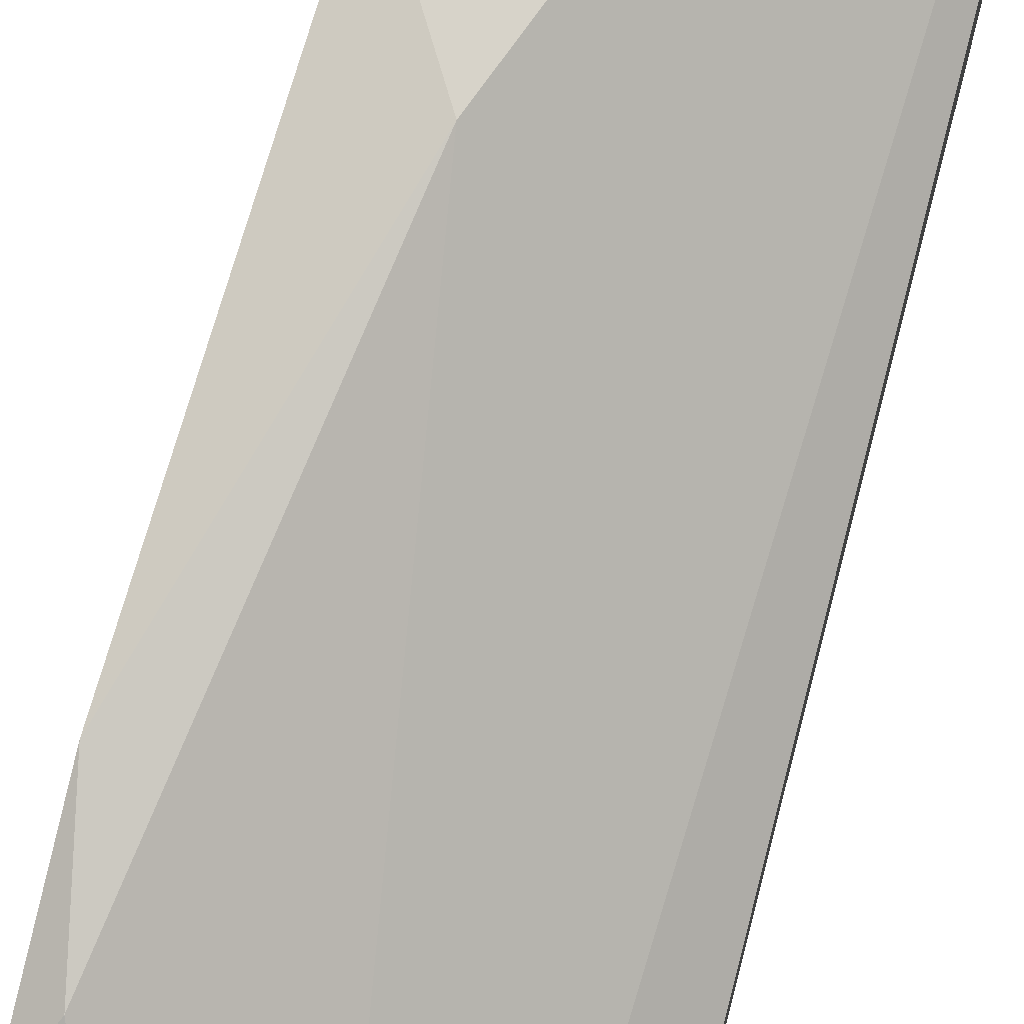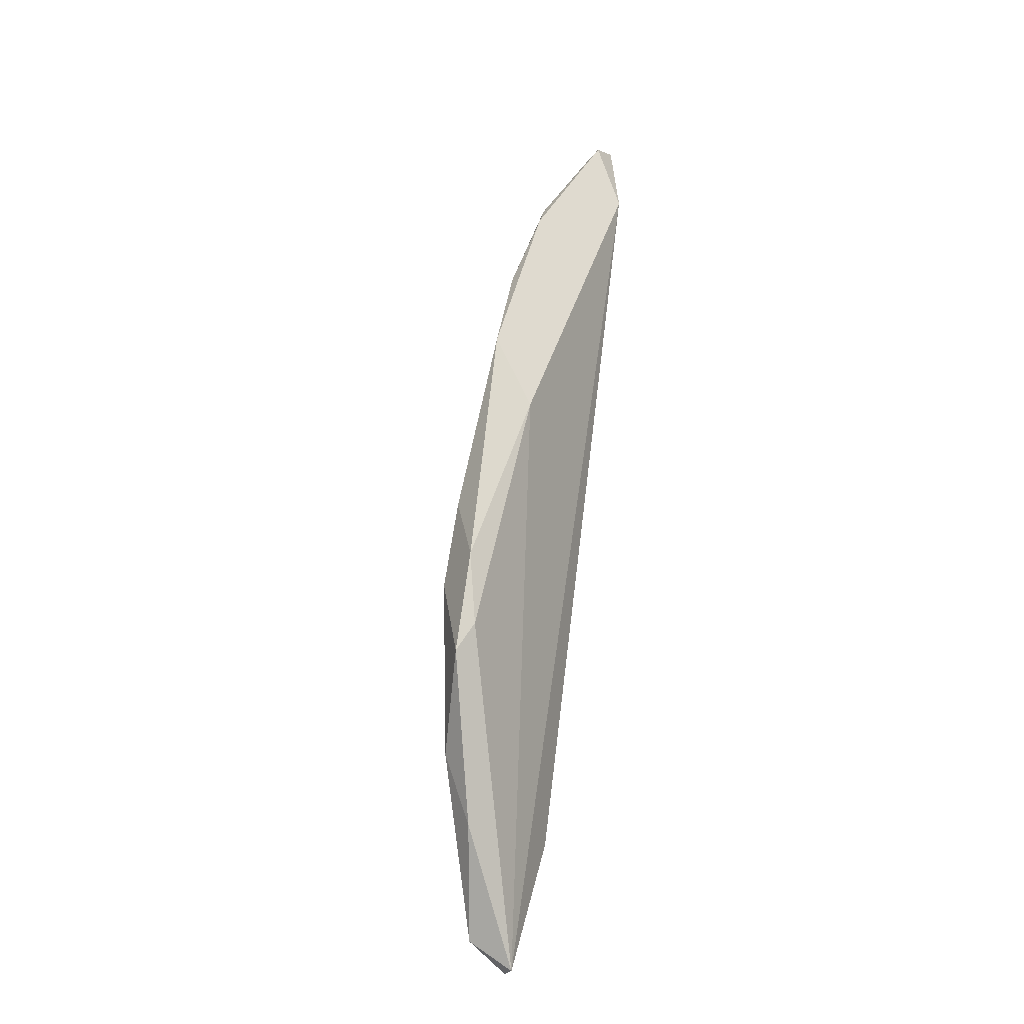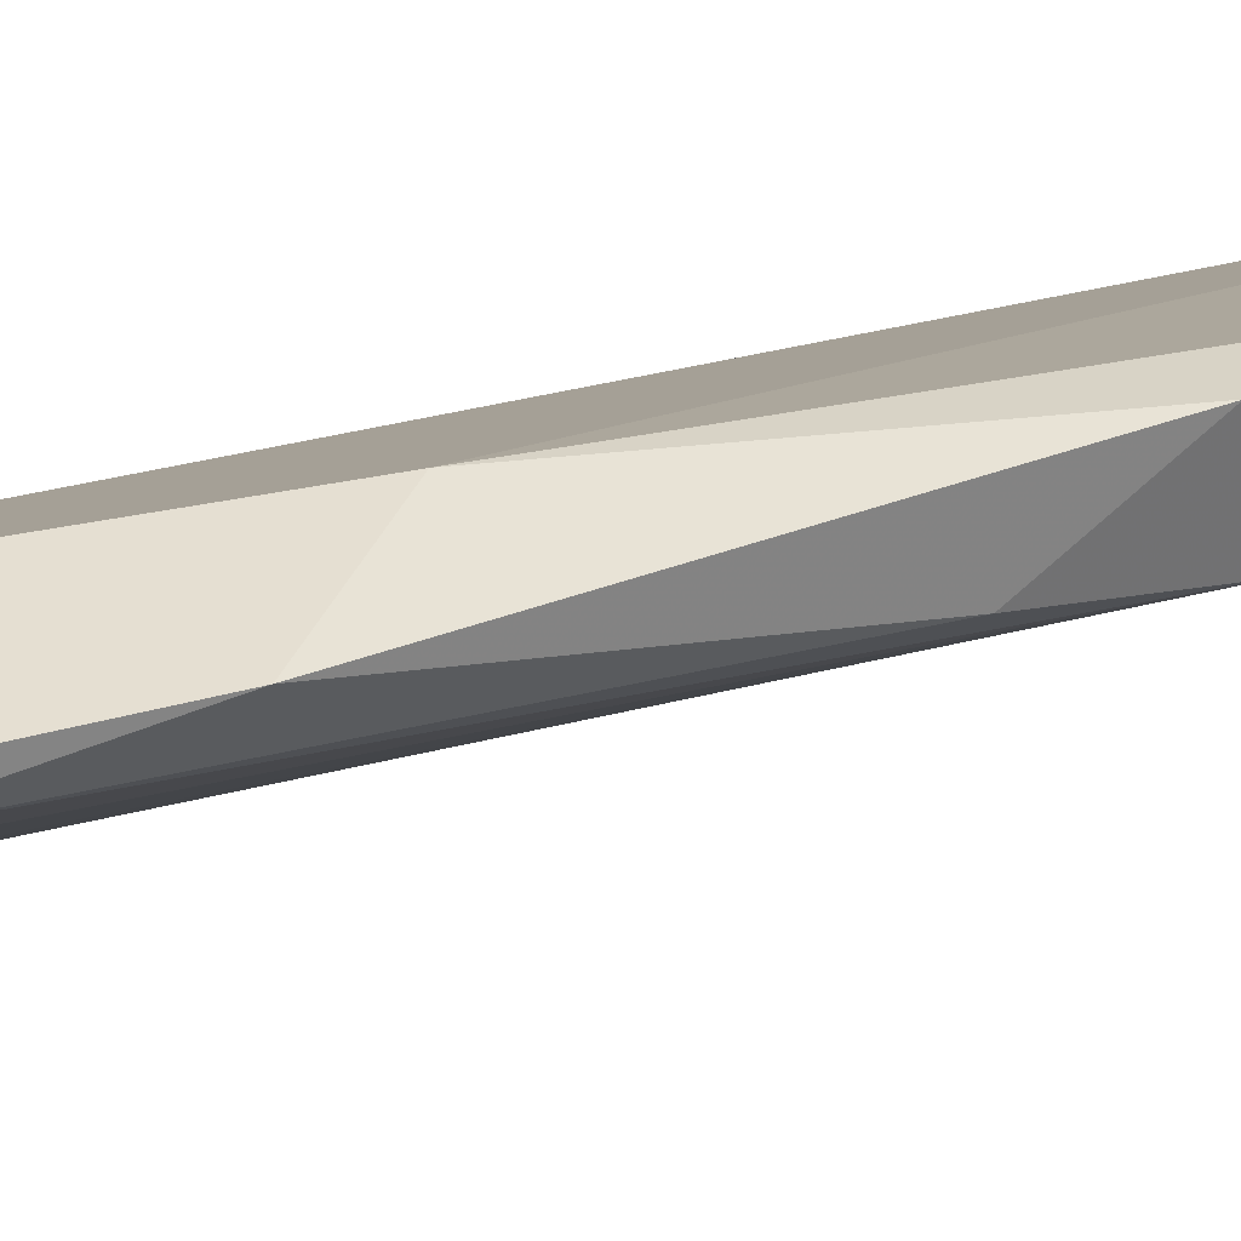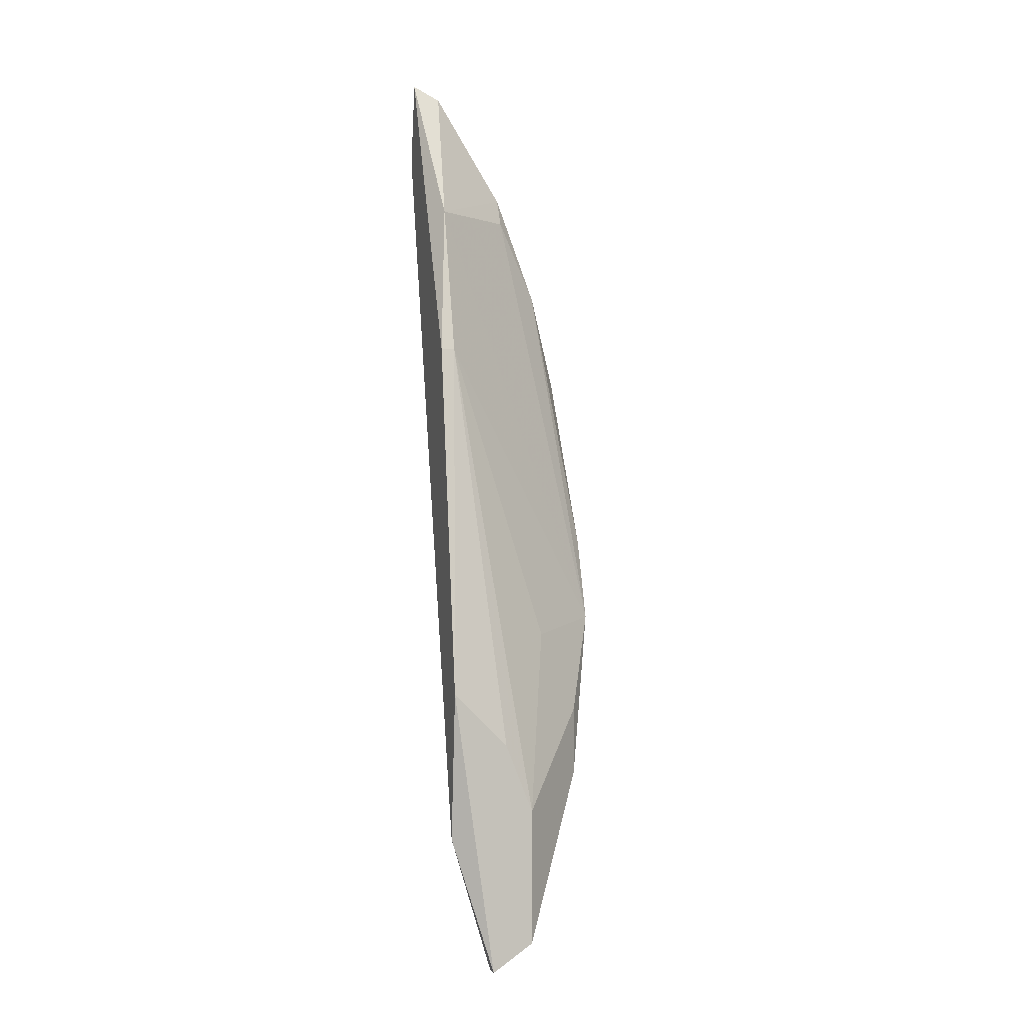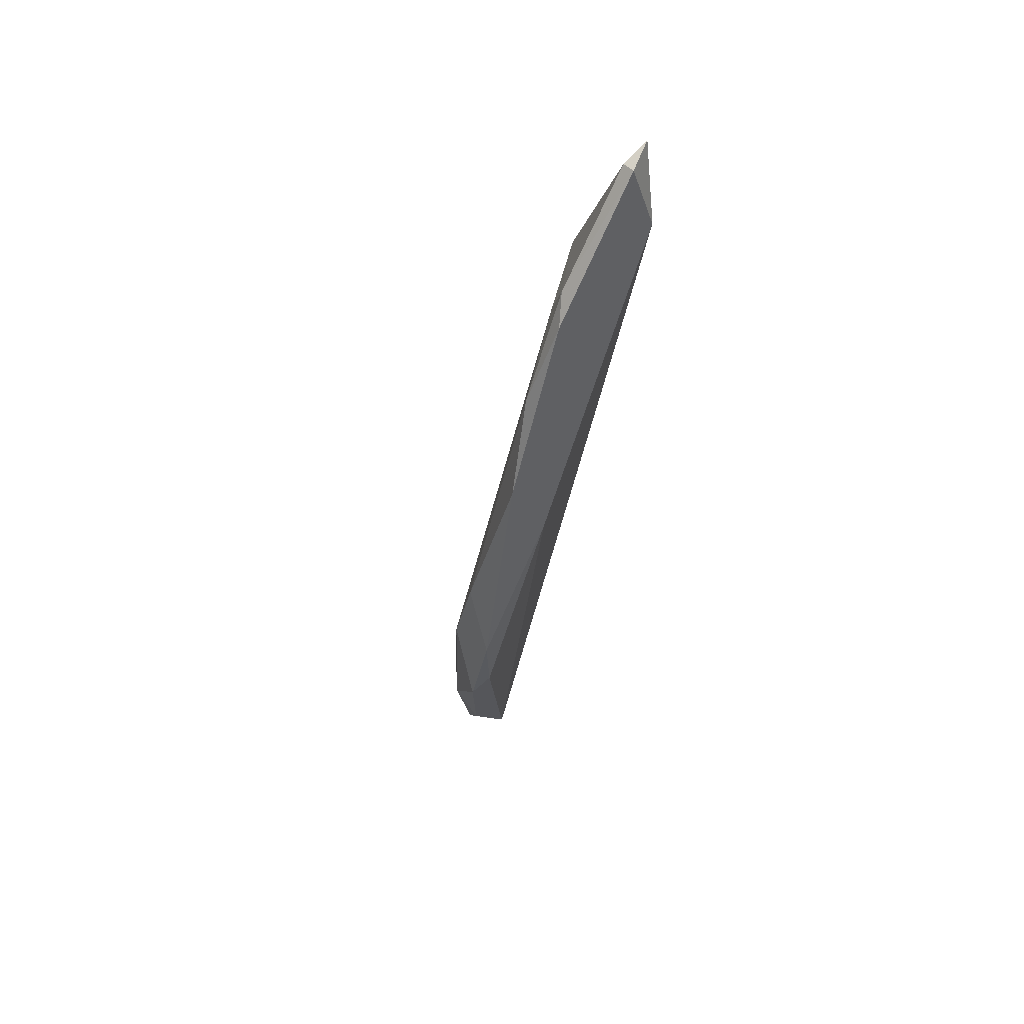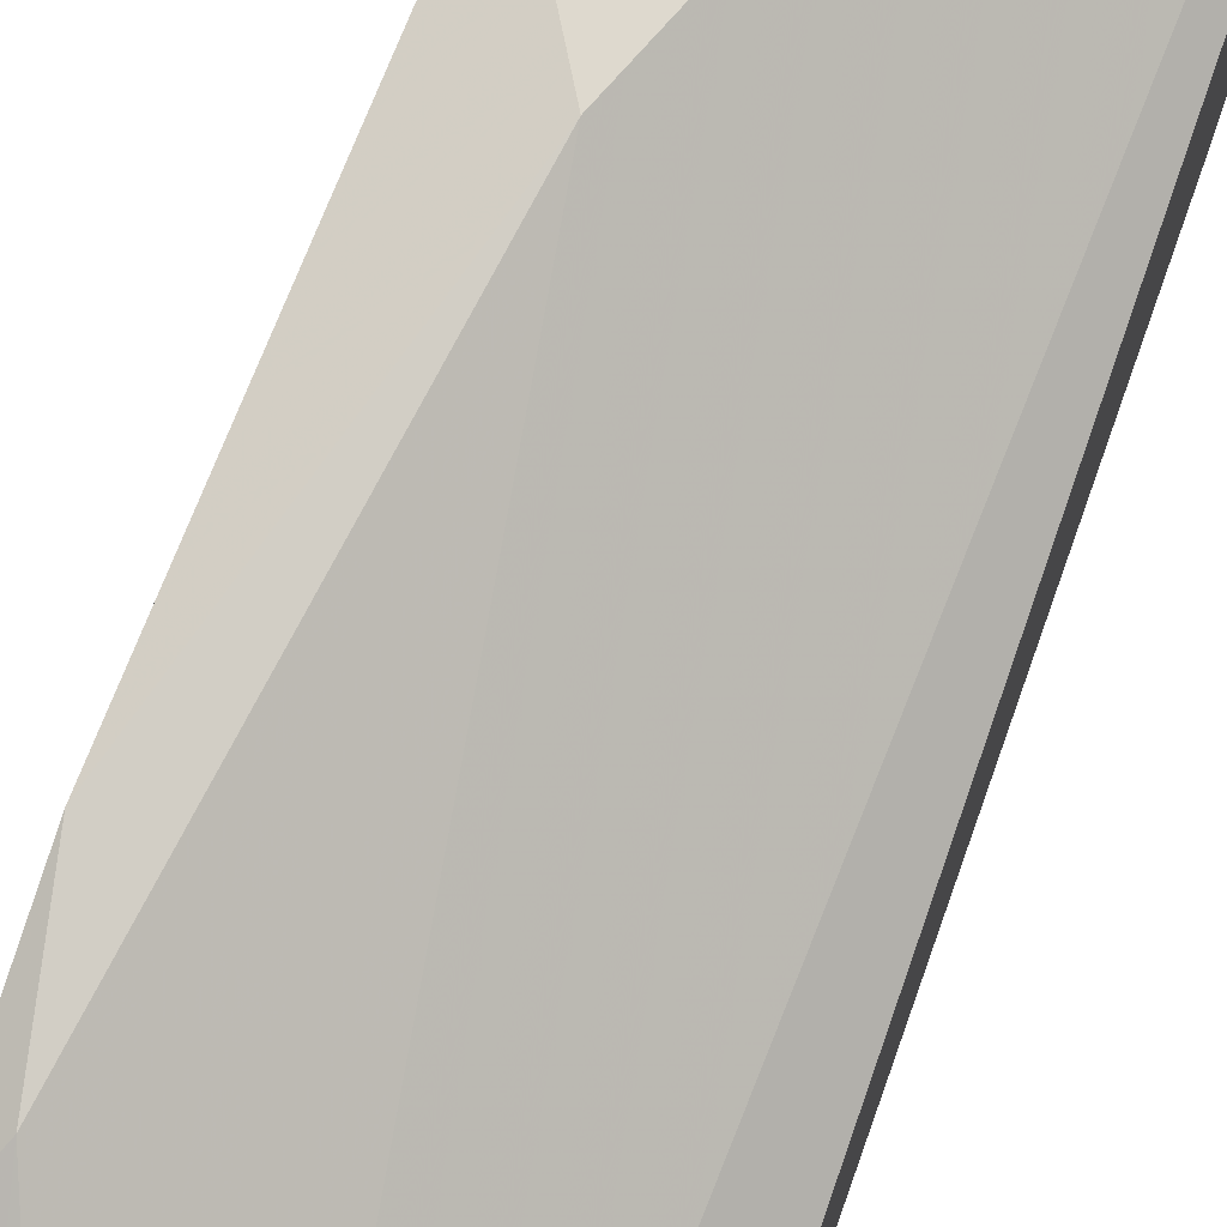
<metadata>
{"format":"obj","ext":"obj","renderer":"f3d","projection":"perspective","resolution":1024,"background":"white","views":[{"elev":76.2,"azim":-165.6,"up":"+Y"},{"elev":-28.2,"azim":149.4,"up":"+Z"},{"elev":37.5,"azim":53.4,"up":"+Y"},{"elev":0.6,"azim":-16.5,"up":"+Z"},{"elev":44.3,"azim":141.7,"up":"+Z"},{"elev":71.4,"azim":-160.5,"up":"+Y"}]}
</metadata>
<code>
v 0.01613 -0.002076 0.02986
v 0.01613 -0.001528 0.03096
v 0.01668 -0.00098 0.02986
v 0.01668 -0.006459 0.01178
v 0.01723 -0.005911 0.003016
v 0.01723 -0.00098 0.02
v 0.01777 -0.001528 0.02658
v 0.01832 -0.005911 0.008497
v 0.01832 -0.005911 0.005754
v 0.01887 -0.00098 0.02273
v 0.01887 -0.002625 0.01014
v 0.01285 -0.004816 0.02986
v 0.01285 -0.006459 0.02383
v 0.01339 -0.001528 0.03534
v 0.01339 -0.00098 0.03534
v 0.01394 -0.008651 -0.001918
v 0.01394 -0.008103 -0.001918
v 0.01449 -0.008651 0.007398
v 0.01558 -0.008651 -0.000819
v 0.01558 -0.008651 0.004659
v 0.0123 -0.001528 0.03589
v 0.0123 -0.00098 0.0326
v 0.0123 -0.008651 0.009592
v 0.0123 -0.008103 0.003563
v 0.0123 -0.006459 0.02383
v 0.01942 -0.002076 0.01288
v 0.01942 -0.004268 0.01233
v 0.01942 -0.003172 0.009045
v 0.01942 -0.003172 0.01562
f 7 2 1
f 2 12 1
f 27 7 1
f 12 27 1
f 2 7 3
f 15 2 3
f 12 2 14
f 2 15 14
f 7 10 3
f 10 15 3
f 20 8 4
f 8 27 4
f 13 20 4
f 27 13 4
f 9 19 5
f 28 9 5
f 17 11 5
f 11 28 5
f 19 17 5
f 6 22 10
f 6 10 26
f 17 6 11
f 11 6 26
f 17 22 6
f 10 7 29
f 7 27 29
f 8 19 9
f 27 8 9
f 8 20 19
f 28 27 9
f 10 22 15
f 26 10 29
f 28 11 26
f 13 12 25
f 13 27 12
f 21 12 14
f 12 21 25
f 20 13 18
f 13 23 18
f 23 13 25
f 15 21 14
f 22 21 15
f 16 17 19
f 17 16 24
f 20 16 19
f 23 16 20
f 16 23 24
f 22 17 24
f 23 20 18
f 22 23 21
f 21 23 25
f 23 22 24
f 27 28 26
f 27 26 29

</code>
